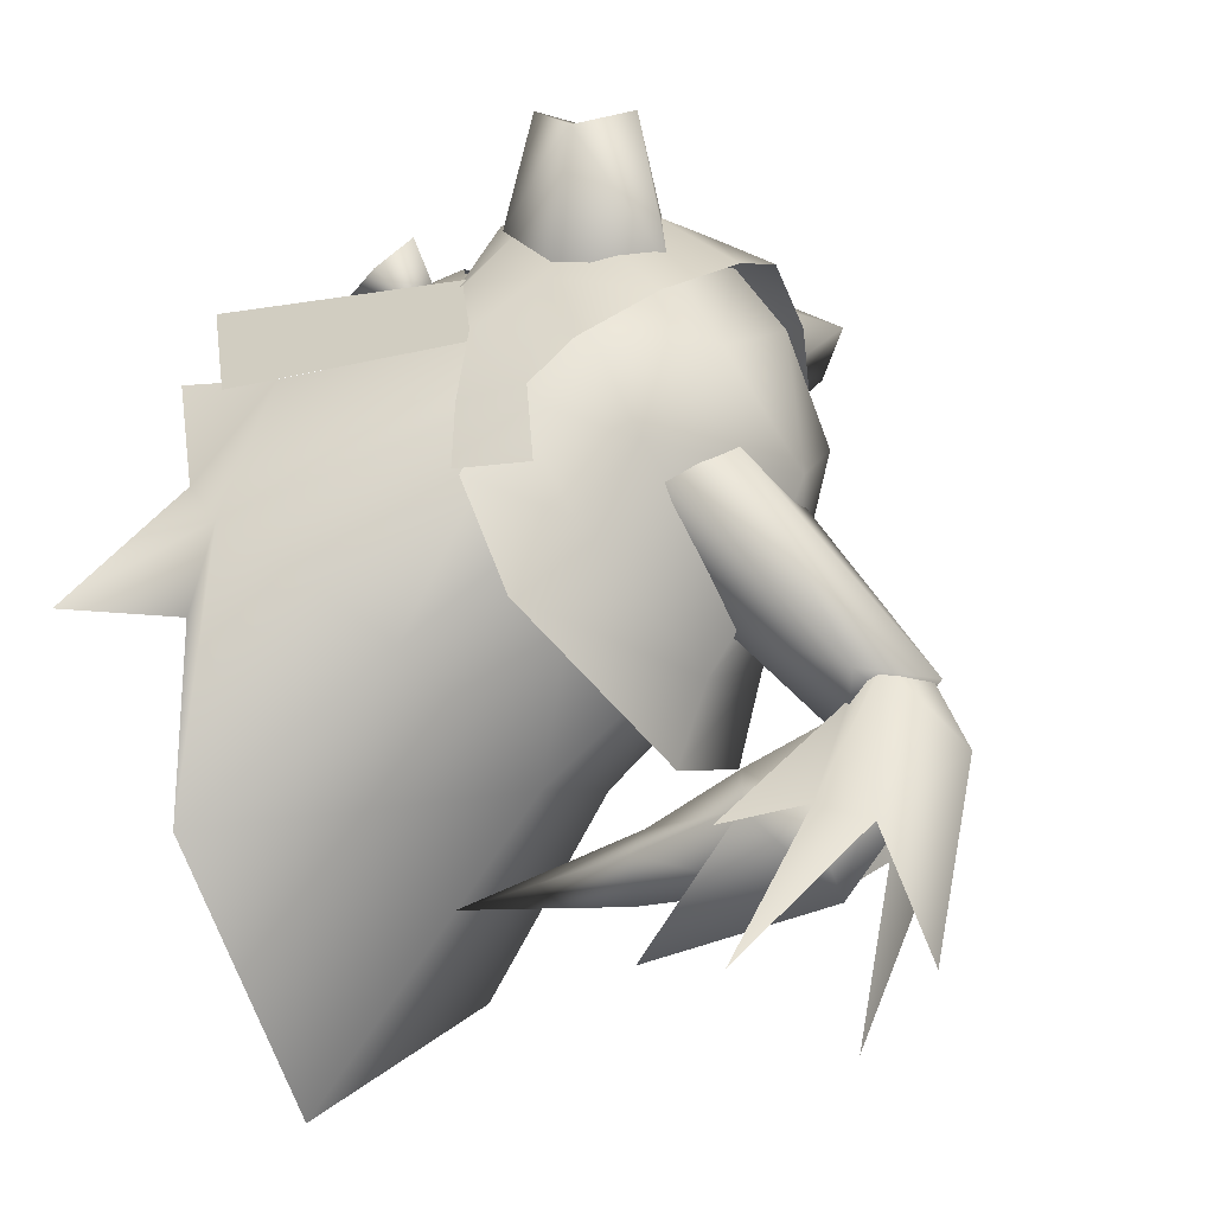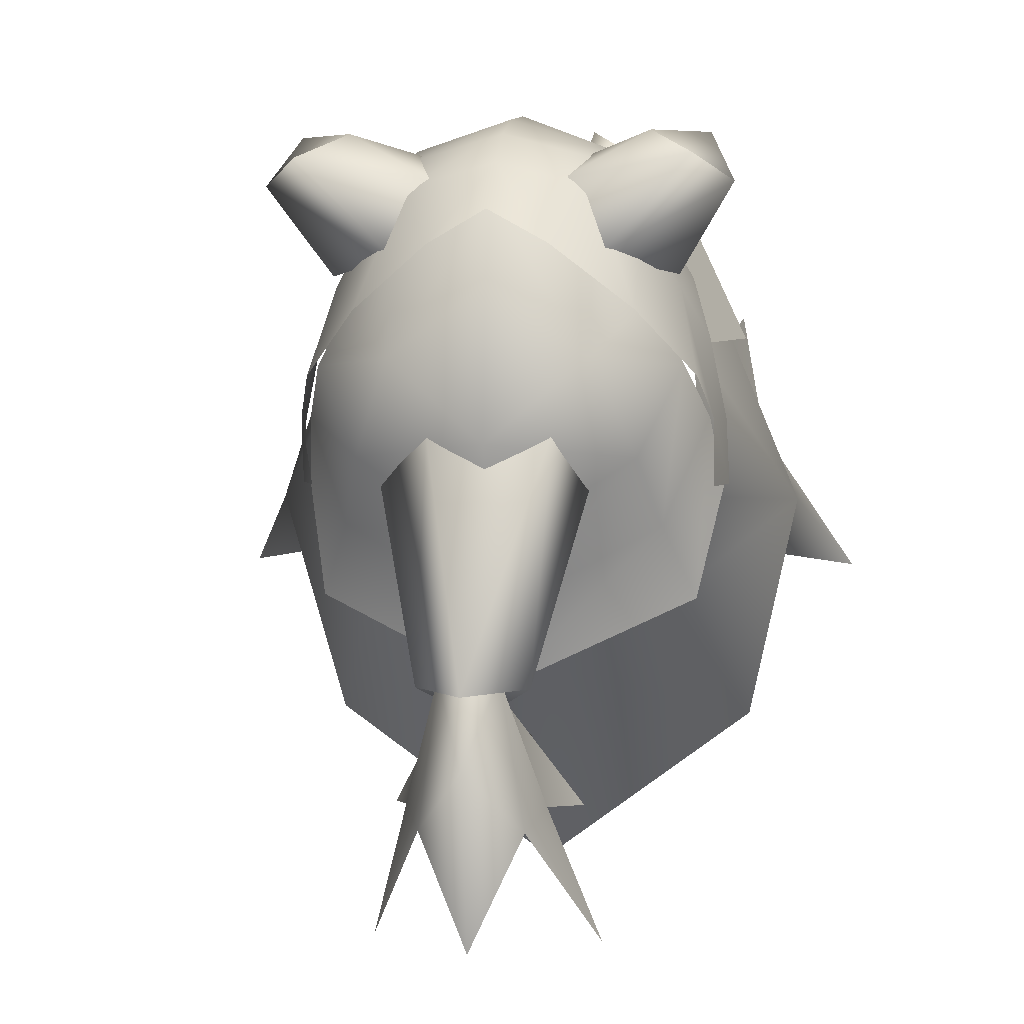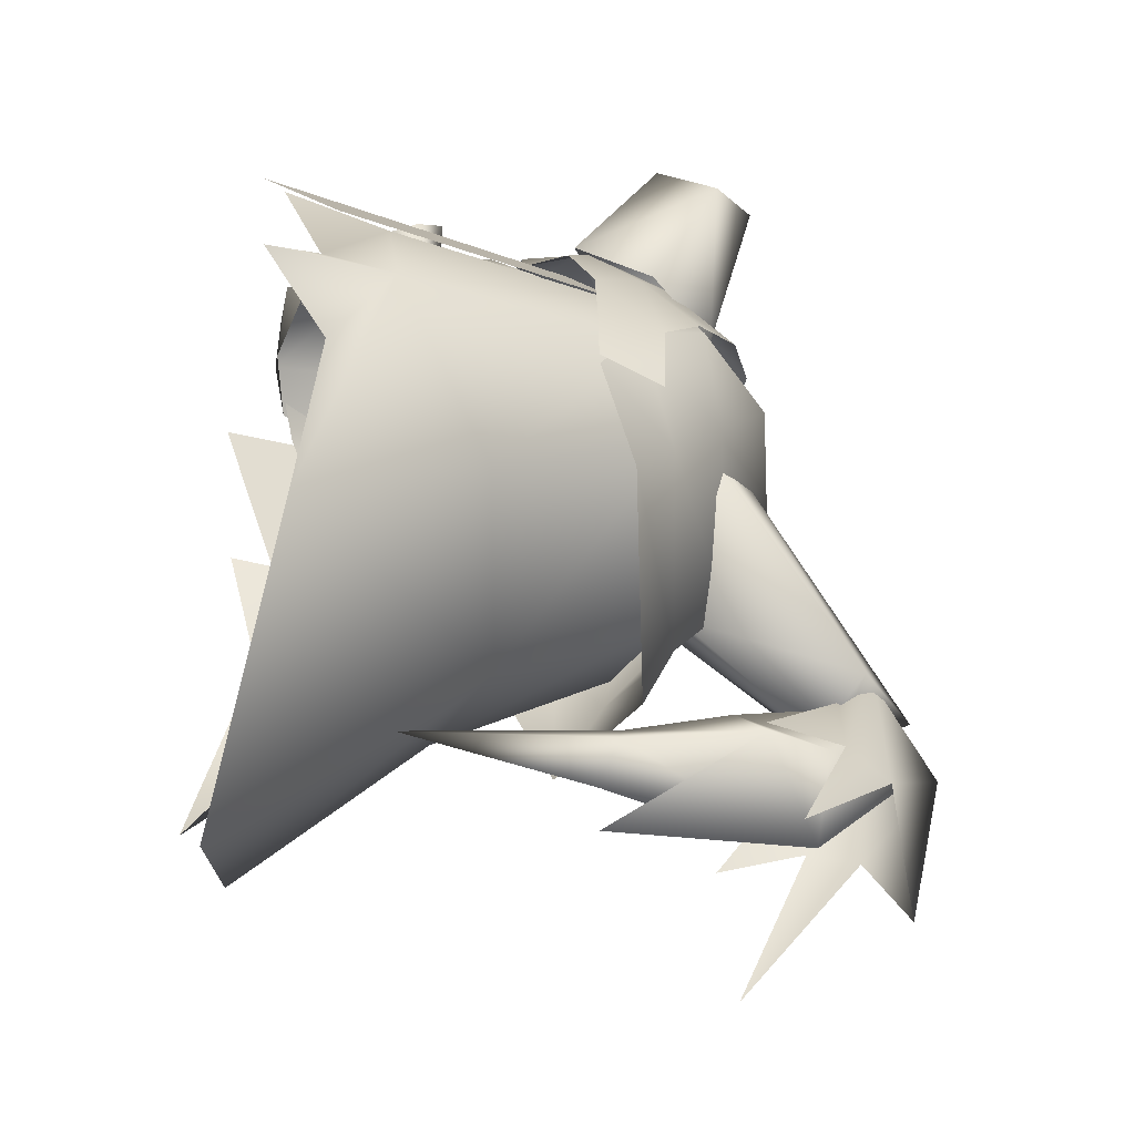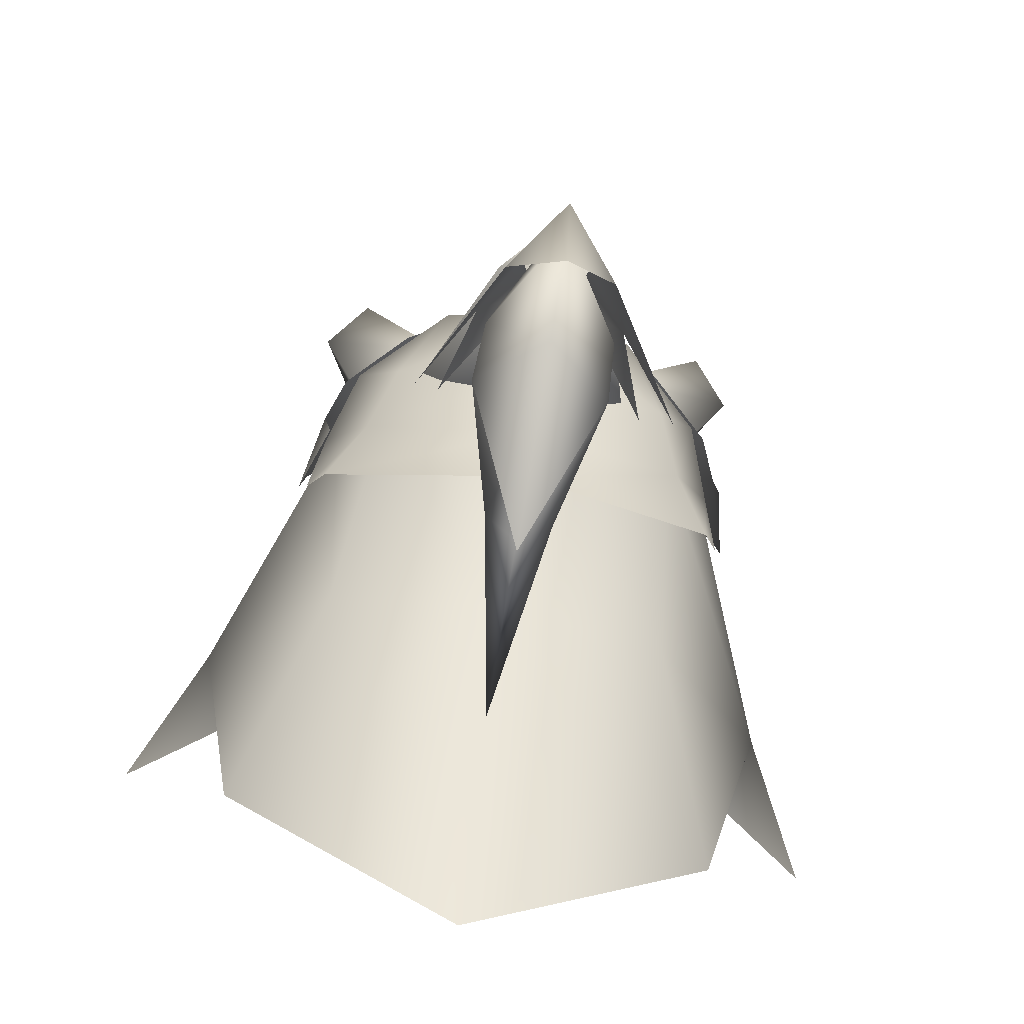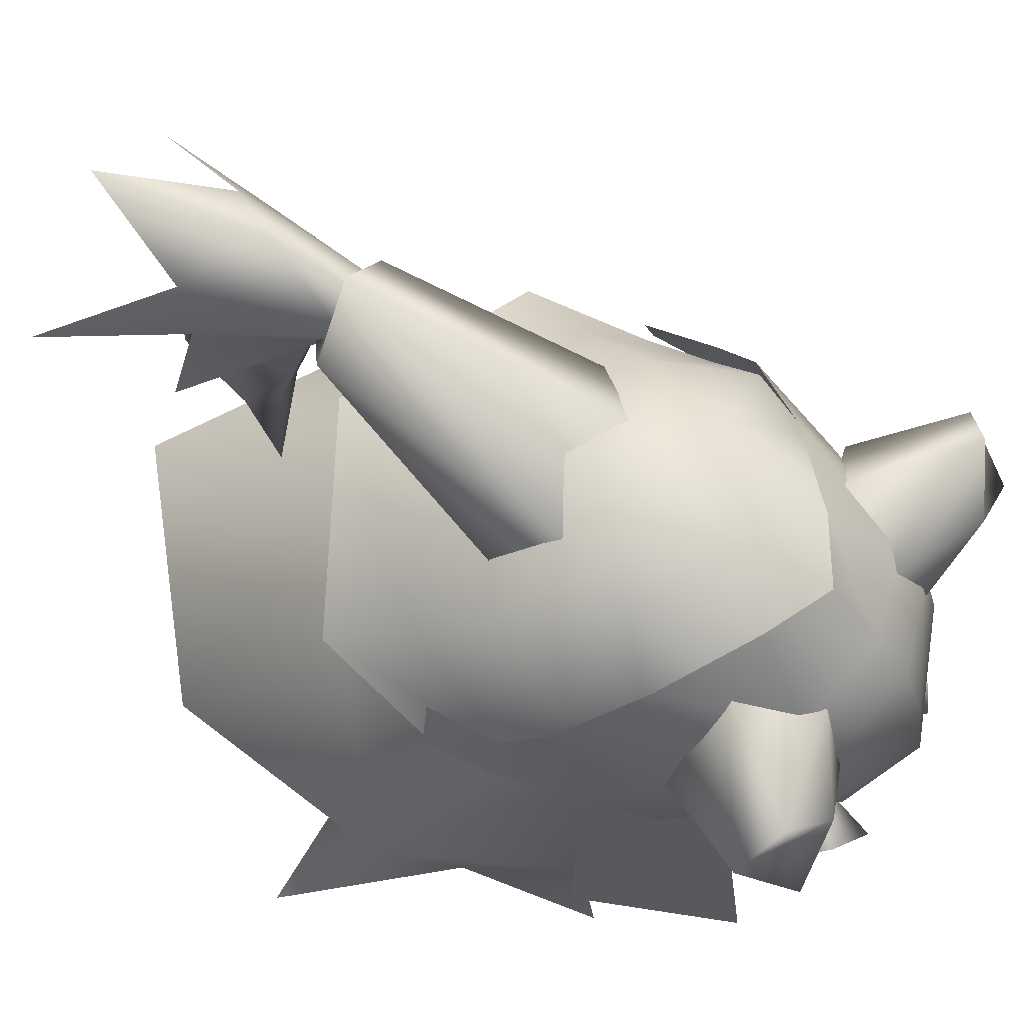
<metadata>
{"format":"obj","ext":"obj","renderer":"f3d","projection":"perspective","resolution":1024,"background":"white","views":[{"elev":-28.2,"azim":121.1,"up":"+Z"},{"elev":2.8,"azim":-171.9,"up":"+Z"},{"elev":-50.2,"azim":79.0,"up":"+Z"},{"elev":-79.5,"azim":170.8,"up":"+Z"},{"elev":67.8,"azim":-62.0,"up":"+Y"}]}
</metadata>
<code>
g mesh00
v 1.253 71.64 -16.87
v -1.246 71.62 -16.89
v 1.437 66.17 -18.57
v -1.43 66.17 -18.57
v 0.7189 61.01 -19.91
v -0.7144 61.01 -19.91
v 0.001674 50.76 -21.28
f 1 2 3
f 3 2 4
f 3 4 5
f 5 4 6
f 5 6 7
v 3.108 70.04 -21.82
v 1.437 66.17 -18.57
v 3.334 67.18 -21.37
v -3.104 70.04 -21.82
v -0.09097 74.86 -19.71
v 0 70.03 -24.97
v 3.108 70.04 -21.82
v 3.334 67.18 -21.37
v 3.108 70.04 -21.82
v 1.253 71.64 -16.87
v 1.437 66.17 -18.57
v 3.334 67.18 -21.37
v 0 60.09 -25.75
v 0 70.03 -24.97
v -3.33 67.18 -21.37
v -3.104 70.04 -21.82
v -3.33 67.18 -21.37
v -1.43 66.17 -18.57
v -3.104 70.04 -21.82
v -1.246 71.62 -16.89
f 8 9 10
f 11 12 13
f 13 12 14
f 13 14 15
f 16 17 18
f 19 20 21
f 21 20 22
f 21 22 23
f 24 25 26
f 26 25 27
v 0 76.16 -19.57
v 0 74.07 -28.7
v -2.658 72.91 -22.93
v 1.295 71.33 -16.52
v 4.857 66.62 -22.56
v 3.611 70.59 -22.02
v 2.618 72.91 -22.93
v 3.611 70.59 -22.02
v 5.858 67.63 -29.3
v 0 74.07 -28.7
v 0 76.16 -19.57
v 2.618 72.91 -22.93
v 1.583 73.12 -15.4
v 3.611 70.59 -22.02
v -3.45 70.59 -22.02
v -4.852 66.62 -22.56
v -1.29 71.33 -16.52
v -5.887 67.61 -29.34
v -3.45 70.59 -22.02
v -1.446 73.12 -15.4
v 0 76.16 -19.57
f 28 29 30
f 31 32 33
f 34 35 36
f 37 38 39
f 39 38 40
f 39 40 41
f 42 43 44
f 45 46 30
f 30 46 47
f 30 47 48
v -1.246 71.62 -16.89
v -0.951 73.46 -16.53
v -3.104 70.04 -21.82
v -3.104 70.04 -21.82
v -0.951 73.46 -16.53
v -0.09097 74.86 -19.71
v 0.9399 73.41 -16.58
v 3.108 70.04 -21.82
v 3.108 70.04 -21.82
v 0.9399 73.41 -16.58
v 1.253 71.64 -16.87
v 1.583 73.12 -15.4
v 1.295 71.33 -16.52
v 3.611 70.59 -22.02
v -3.45 70.59 -22.02
v -1.29 71.33 -16.52
v -1.446 73.12 -15.4
v 0 74.42 -15.46
v 0 76.16 -19.57
f 49 50 51
f 52 53 54
f 54 55 56
f 57 58 59
f 60 61 62
f 63 64 65
f 65 66 67
f 67 66 60
v -1.664 60.74 -21.4
v 0.001674 50.76 -21.28
v -0.7144 61.01 -19.91
v -1.664 60.74 -21.4
v 0.001674 60.05 -23.06
v 1.668 60.74 -21.4
v 0.7189 61.01 -19.91
v -1.43 66.17 -18.57
v -3.33 67.18 -21.37
v 0.001674 60.05 -23.06
v 0.001674 66.87 -23.7
v 3.334 67.18 -21.37
v 1.437 66.17 -18.57
f 68 69 70
f 71 72 69
f 69 72 73
f 69 73 74
f 70 75 68
f 68 75 76
f 68 76 77
f 77 76 78
f 77 78 73
f 73 78 79
f 73 79 74
f 74 79 80
v 6.552 49.41 10.16
v 5.351 47.17 10.08
v 1.745 51.18 7.728
v 3.447 47.23 12.06
v 3.47 49.51 13.36
v 1.745 51.18 7.728
v 5.389 50.86 12.18
v 1.745 51.18 7.728
v -1.745 51.18 7.728
v -5.389 50.86 12.18
v -3.47 49.51 13.36
v -1.745 51.18 7.728
v -5.351 47.17 10.08
v -6.552 49.41 10.16
v -1.745 51.18 7.728
v -3.447 47.23 12.06
v 1.745 51.18 7.728
v 1.745 51.18 7.728
v -1.745 51.18 7.728
v -1.745 51.18 7.728
f 81 82 83
f 84 85 86
f 87 81 88
f 89 90 91
f 92 93 94
f 95 91 96
f 97 82 84
f 84 82 81
f 84 81 85
f 85 81 87
f 85 87 98
f 99 96 93
f 93 96 91
f 93 91 94
f 94 91 90
f 94 90 100
v 11.04 61.28 -2.856
v 10.68 57.95 1.325
v 11.55 57.91 -2.975
v -11.72 57.9 -6.467
v -11.04 61.28 -2.856
v -11.06 61.29 -6.489
v -5.275 58.15 11.49
v -4.462 55.34 11.7
v 0 54.37 13.77
v 7.29 65.89 2.627
v 7.299 62.5 6.489
v 9.238 60.61 4.048
v -4.913 63.92 9.002
v -3.131 67.67 5.88
v -7.29 65.89 2.627
v 7.558 58.27 8.302
v 7.271 54.91 6.641
v 9.685 56.84 4.626
v 10.47 61.29 -6.489
v 11.04 61.28 -2.856
v 11.72 57.9 -6.467
v 11.55 57.91 -2.975
v 0 62.16 11.98
v 0 59.07 13.05
v 5.32 61.21 10.55
v 5.275 58.15 11.49
v 10.29 63.24 -0.6996
v -11.55 57.91 -2.975
v -7.271 54.91 6.641
v -7.558 58.27 8.302
v -9.685 56.84 4.626
v -9.238 60.61 4.048
v -10.68 57.95 1.325
v -11.04 61.28 -2.856
v -11.55 57.91 -2.975
v 4.913 63.92 9.002
v 3.131 67.67 5.88
v 0 64.72 10.23
v 0 67.91 7.627
v -5.32 61.21 10.55
v -7.299 62.5 6.489
v -10.29 63.24 -0.6996
v 4.462 55.34 11.7
f 101 102 103
f 104 105 106
f 107 108 109
f 110 111 112
f 113 114 115
f 116 117 118
f 119 120 121
f 121 120 122
f 123 124 125
f 125 124 126
f 125 126 116
f 102 101 112
f 112 101 127
f 112 127 110
f 105 104 128
f 108 107 129
f 129 107 130
f 129 130 131
f 131 130 132
f 131 132 133
f 133 132 134
f 133 134 135
f 111 110 136
f 136 110 137
f 136 137 138
f 138 137 139
f 138 139 114
f 107 140 130
f 130 140 141
f 130 141 132
f 132 141 142
f 132 142 134
f 114 113 138
f 138 113 123
f 138 123 136
f 136 123 125
f 136 125 111
f 111 125 116
f 111 116 112
f 112 116 118
f 112 118 102
f 117 116 143
f 143 116 126
f 143 126 109
f 109 126 124
f 109 124 107
f 107 124 123
f 107 123 140
f 140 123 113
f 140 113 141
f 141 113 115
f 141 115 142
v 13.04 44.49 -3.912
v 11.22 47.67 1.781
v 11.76 42.39 2.896
v -12.28 44.47 -20.63
v -8.881 53.42 -12.53
v 0 55.21 -16.43
v 12.28 44.47 -20.63
v 8.881 53.42 -12.53
v 15.15 47.96 -7.693
v 13.32 45.17 -10.94
v 18.29 41.89 -11.87
v -15.15 47.96 -7.693
v -18.29 41.89 -11.87
v -13.04 44.49 -3.912
v -13.32 45.17 -10.94
v 0 42.99 -29.85
v -9.759 58.89 1.21
v -11.22 47.67 1.781
v -11.76 42.39 2.896
v -10.19 60.6 -2.663
v -7.969 62.42 -6.947
v 0 63.86 -10.93
v 7.716 62.42 -6.947
v 10.19 60.6 -2.663
v 9.759 58.89 1.21
f 144 145 146
f 147 148 149
f 150 151 152
f 152 153 150
f 145 144 152
f 152 144 154
f 152 154 153
f 155 156 157
f 148 147 155
f 155 147 158
f 155 158 156
f 151 150 149
f 149 150 159
f 149 159 147
f 160 155 161
f 161 155 157
f 161 157 162
f 160 163 155
f 155 163 164
f 155 164 148
f 148 164 165
f 148 165 149
f 149 165 166
f 149 166 151
f 151 166 167
f 151 167 152
f 152 167 168
f 152 168 145
v -5.177 67.8 0.1749
v -5.084 64.85 6.231
v 0 65.75 8.159
v -8.441 62.16 -8.536
v 0 62.23 -17.14
v -10.09 59.9 -12.51
v -10.79 60.12 -2.856
v -11.43 58.03 -6.576
v 5.177 67.8 0.1749
v 5.084 64.85 6.231
v 7.922 63.44 3.272
v 0 63.85 -13.07
v 0 66.52 -9.573
v 8.441 62.16 -8.536
v 7.339 64.85 -4.922
v 10.79 60.12 -2.856
v 9.596 63.66 -0.1995
v 11.29 58.03 -6.576
v 10.09 59.9 -12.51
v 0 68.35 3.782
v -7.922 63.44 3.272
v -9.596 63.66 -0.1995
v -7.339 64.85 -4.922
v 0 68.97 -4.187
f 169 170 171
f 172 173 174
f 175 174 176
f 177 178 179
f 180 181 182
f 182 181 183
f 182 183 184
f 184 183 185
f 184 186 182
f 182 186 187
f 182 187 180
f 180 187 173
f 171 188 169
f 170 169 189
f 189 169 190
f 189 190 175
f 173 172 180
f 180 172 191
f 180 191 181
f 181 191 192
f 181 192 183
f 183 192 177
f 183 177 185
f 185 177 179
f 185 179 184
f 174 175 172
f 172 175 190
f 172 190 191
f 191 190 169
f 191 169 192
f 192 169 188
f 192 188 177
f 177 188 171
f 177 171 178
v 3.107 46.84 9.236
v 0 43.17 9.009
v 2.601 43.22 8.284
v 0 46.19 10.82
v -2.601 43.22 8.284
v 0 51.37 12.95
v -2.261 51.75 11.84
v 0 48.73 12.56
v -3.415 49.3 10.64
v -3.107 46.84 9.236
v 0 43.23 5.682
v -3.799 44.03 5.682
v -6.292 47.76 7.046
v -6.038 50.73 8.18
v -4.063 53.08 9.218
v 3.415 49.3 10.64
v 2.261 51.75 11.84
v 4.063 53.08 9.218
v 6.038 50.73 8.18
v 6.292 47.76 7.046
v 3.799 44.03 5.682
v -2.601 43.22 8.284
f 193 194 195
f 194 196 197
f 198 199 200
f 200 199 201
f 200 201 196
f 196 201 202
f 196 202 197
f 203 197 204
f 204 197 202
f 204 202 205
f 205 202 201
f 205 201 206
f 206 201 199
f 206 199 207
f 194 193 196
f 196 193 208
f 196 208 200
f 200 208 209
f 200 209 198
f 210 209 211
f 211 209 208
f 211 208 212
f 212 208 193
f 212 193 213
f 213 193 195
f 213 195 203
f 203 195 194
f 203 194 214
v 12 45.05 1.636
v 9.915 59.43 0.9838
v 8.27 41.18 9.369
v 7.099 57.26 6.641
v -12 45.05 1.636
v -8.27 41.18 9.369
v -9.915 59.43 0.9838
v -7.099 57.26 6.641
f 215 216 217
f 217 216 218
f 219 220 221
f 221 220 222
v -6.075 47.73 7.13
v -6.224 46.34 1.794
v -4.292 44.66 4.299
v 6.075 47.73 7.13
v 3.226 44.02 6.038
v 4.292 44.66 4.299
v 5.863 50.64 8.215
v 6.627 53.27 7.86
v 4.326 52.52 8.96
v 7.783 55.66 5.2
v 7.364 51.93 6.081
v 7.693 55.64 1.831
v 7.04 48.93 5.258
v 7.477 50.36 1.813
v 6.224 46.34 1.794
v 0 54.42 11.07
v -3.762 52.43 9.68
v -2.344 51.47 11.72
v -3.226 44.02 6.038
v -4.326 52.52 8.96
v -6.627 53.27 7.86
v -5.863 50.64 8.215
v 0 51.13 12.89
v 2.344 51.47 11.72
v 3.762 52.43 9.68
v -7.783 55.66 5.2
v -7.693 55.64 1.831
v -7.364 51.93 6.081
v -7.477 50.36 1.813
v -7.04 48.93 5.258
f 223 224 225
f 226 227 228
f 229 230 231
f 232 233 234
f 234 233 235
f 234 235 236
f 236 235 237
f 238 239 240
f 225 241 223
f 242 243 244
f 240 245 238
f 238 245 246
f 238 246 247
f 248 249 250
f 250 249 251
f 250 251 252
f 252 251 224
f 232 230 233
f 233 230 229
f 233 229 235
f 235 229 226
f 235 226 237
f 237 226 228
f 224 223 252
f 252 223 244
f 252 244 250
f 250 244 243
f 250 243 248
v -3.652 59.68 10.78
v -10.88 61.33 11.98
v -7.598 57.57 8.694
v 7.598 57.57 8.694
v 12.22 64.11 9.187
v 10.88 61.33 11.98
v 10.88 61.33 11.98
v 12.22 64.11 9.187
v 7.89 63.45 11.93
v 10.19 66.4 10.45
v -12.22 64.11 9.187
v -7.598 57.57 8.694
v -10.88 61.33 11.98
v -7.89 63.45 11.93
v -12.22 64.11 9.187
v -10.19 66.4 10.45
v -3.272 67.26 -3.592
v 3.201 67.26 -3.601
v 0.1942 75.12 -16.09
v 2.854 72.28 -15.98
v 0.1942 75.12 -16.09
v 0.1942 75.12 -16.09
v 2.854 72.28 -15.98
v -2.837 72.28 -15.99
v 0.007814 70.48 -17.82
v 9.242 61.28 4.62
v 5.336 65.18 5.379
v 10.19 66.4 10.45
v 3.371 63.78 9.431
v 7.89 63.45 11.93
v 3.652 59.68 10.78
v 7.598 57.57 8.694
v -7.89 63.45 11.93
v -3.371 63.78 9.431
v -10.19 66.4 10.45
v -5.336 65.18 5.379
v -9.242 61.28 4.62
v 5.945 65.17 -6.444
v -0.3862 64.23 -10.24
v 0.007814 70.48 -17.82
v -4.965 65.16 -6.421
v -2.837 72.28 -15.99
v -3.272 67.26 -3.592
f 253 254 255
f 256 257 258
f 259 260 261
f 261 260 262
f 254 263 264
f 265 266 267
f 267 266 268
f 269 270 271
f 270 272 273
f 274 275 276
f 276 275 277
f 256 278 257
f 257 278 279
f 257 279 280
f 280 279 281
f 280 281 282
f 282 281 283
f 282 283 258
f 258 283 284
f 254 253 285
f 285 253 286
f 285 286 287
f 287 286 288
f 287 288 263
f 263 288 289
f 263 289 264
f 270 290 272
f 272 290 291
f 272 291 292
f 292 291 293
f 292 293 294
f 294 293 295
f 294 295 271
v 4.644 51.54 -10.08
v 0 51.82 -11.48
v 0 55.66 -12.52
v -9.36 56.39 -8.032
v -5.73 56.14 -11.81
v -4.644 51.54 -10.08
v -2.302 58.35 -12.4
v 0 60.24 -12.05
v 7.614 52.39 -2.947
v 5.86 47.83 -1.303
v 4.756 48.06 -5.598
v 4.577 46.08 -5.861
v 0 47.86 -8.322
v 0 45.54 -8.714
v -4.577 46.08 -5.861
v -5.86 47.83 -1.303
v -4.756 48.06 -5.598
v -7.614 52.39 -2.947
v -7.626 52.09 -7.115
v -7.993 55.69 -0.5802
v -9.362 58.23 -1.937
v 2.302 58.35 -12.4
v 5.73 56.14 -11.81
v 9.36 56.39 -8.032
v 7.626 52.09 -7.115
v 9.362 58.23 -1.937
v 7.993 55.69 -0.5802
f 296 297 298
f 299 300 301
f 302 303 298
f 304 305 306
f 306 305 307
f 306 307 308
f 308 307 309
f 310 311 312
f 312 311 313
f 312 313 314
f 314 313 315
f 314 315 316
f 316 299 314
f 314 299 301
f 314 301 312
f 312 301 308
f 312 308 310
f 310 308 309
f 303 317 298
f 298 317 318
f 298 318 296
f 296 318 319
f 296 319 320
f 320 319 321
f 320 321 322
f 322 304 320
f 320 304 306
f 320 306 296
f 296 306 308
f 296 308 297
f 297 308 301
f 297 301 298
f 298 301 300
f 298 300 302

</code>
